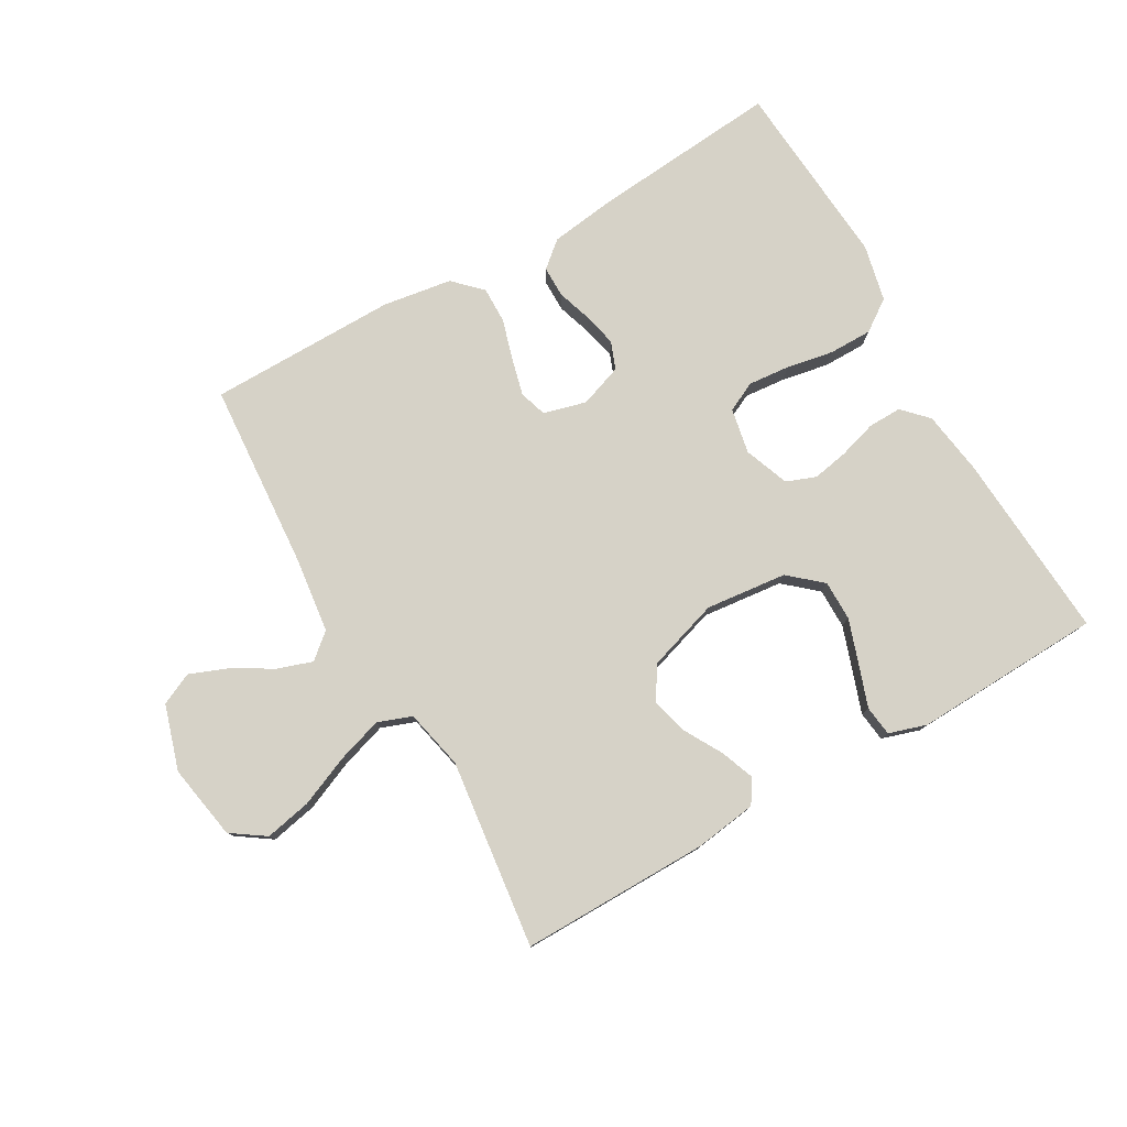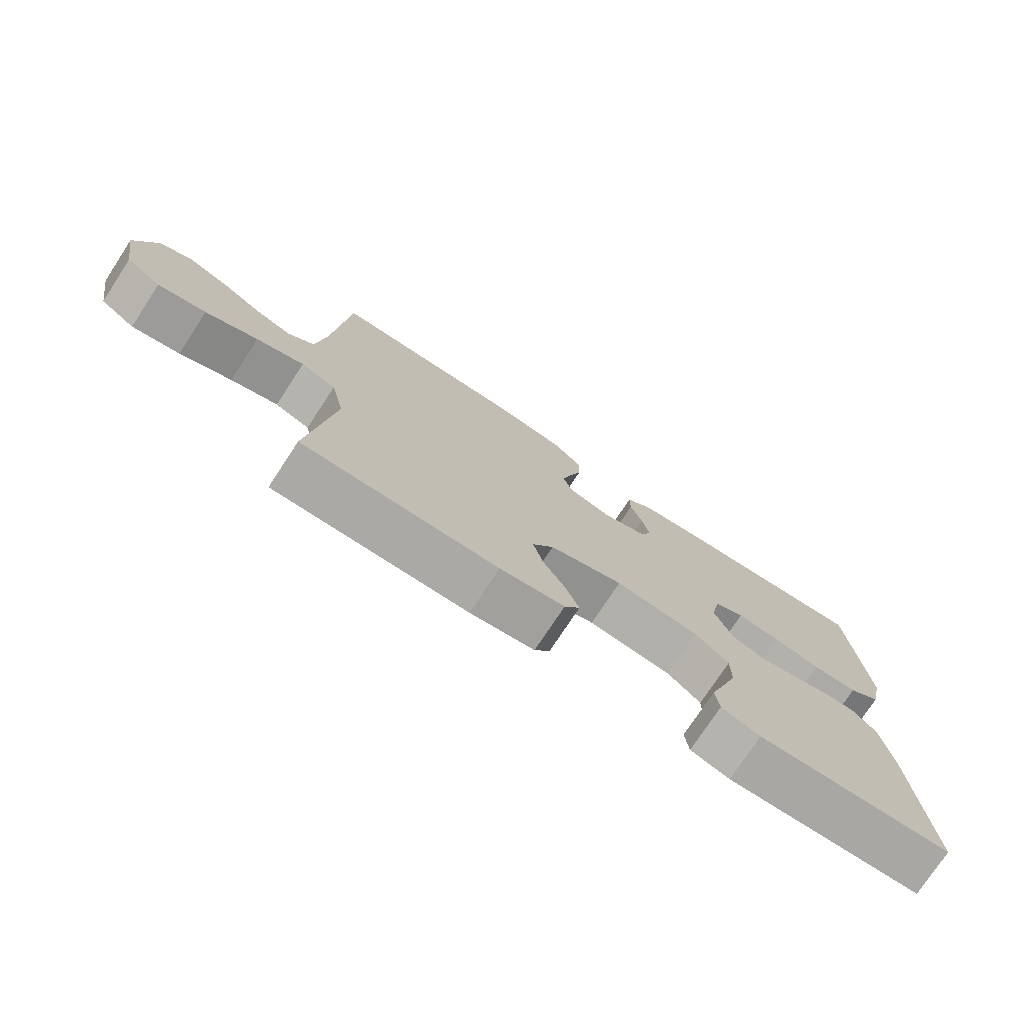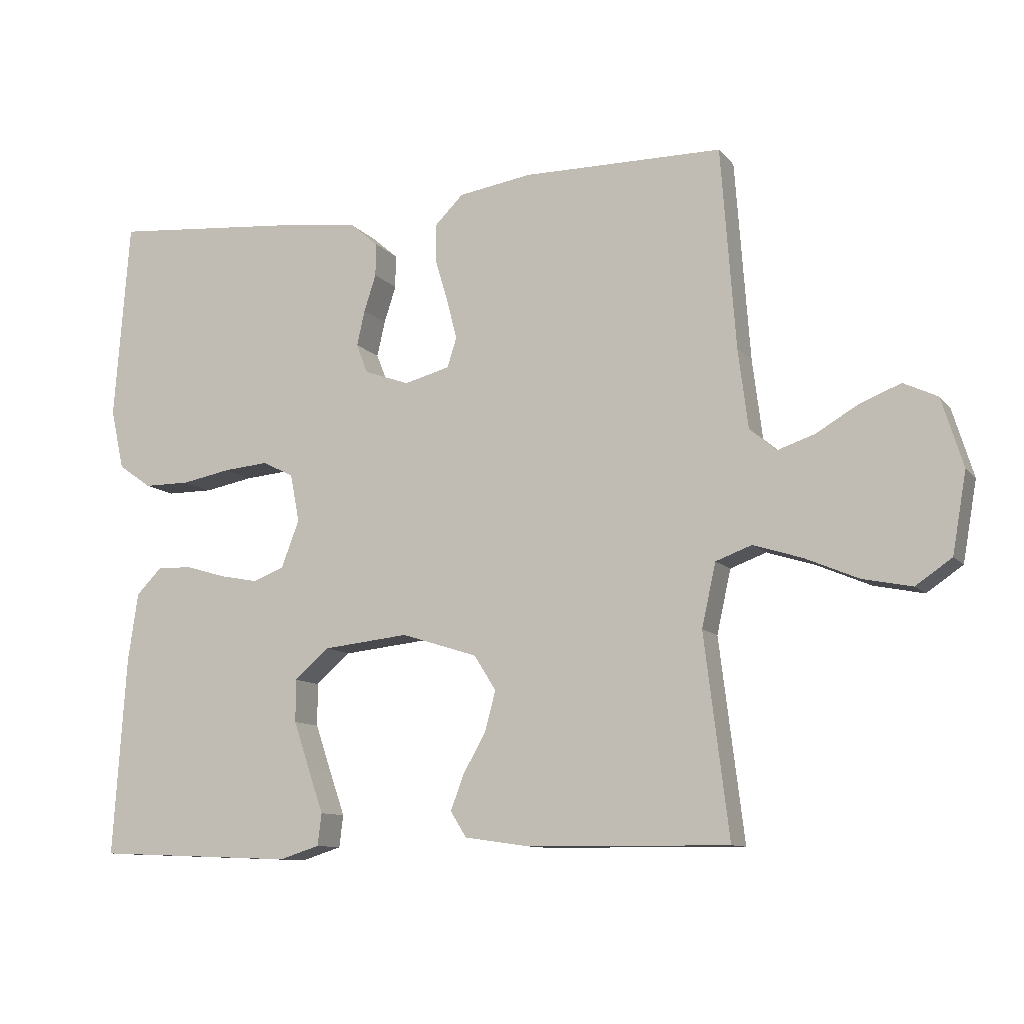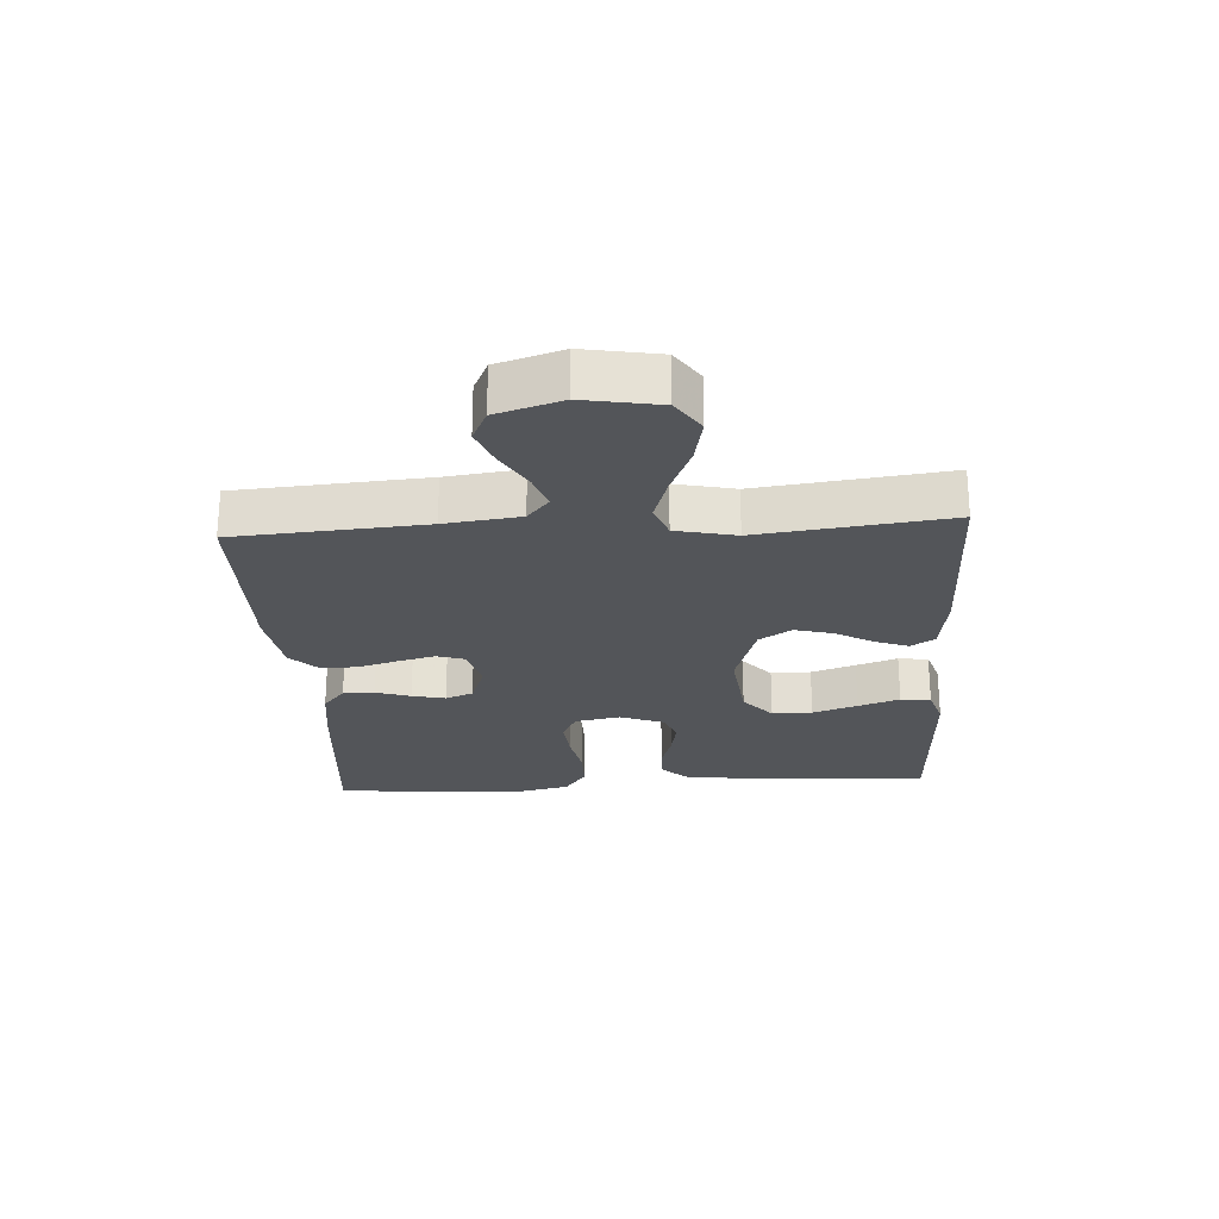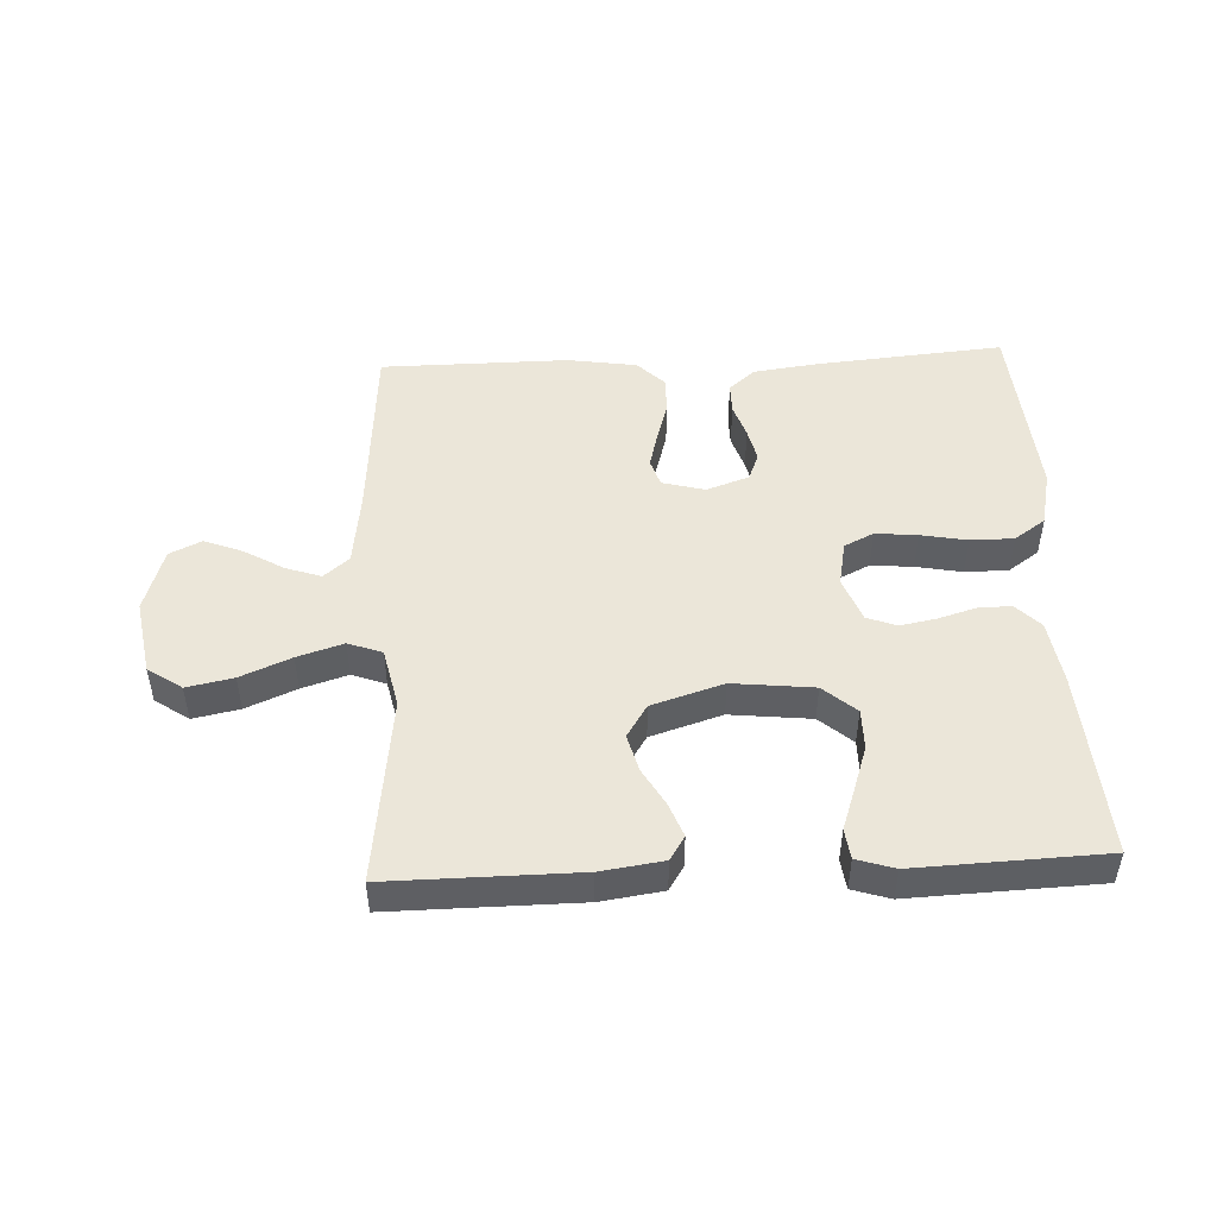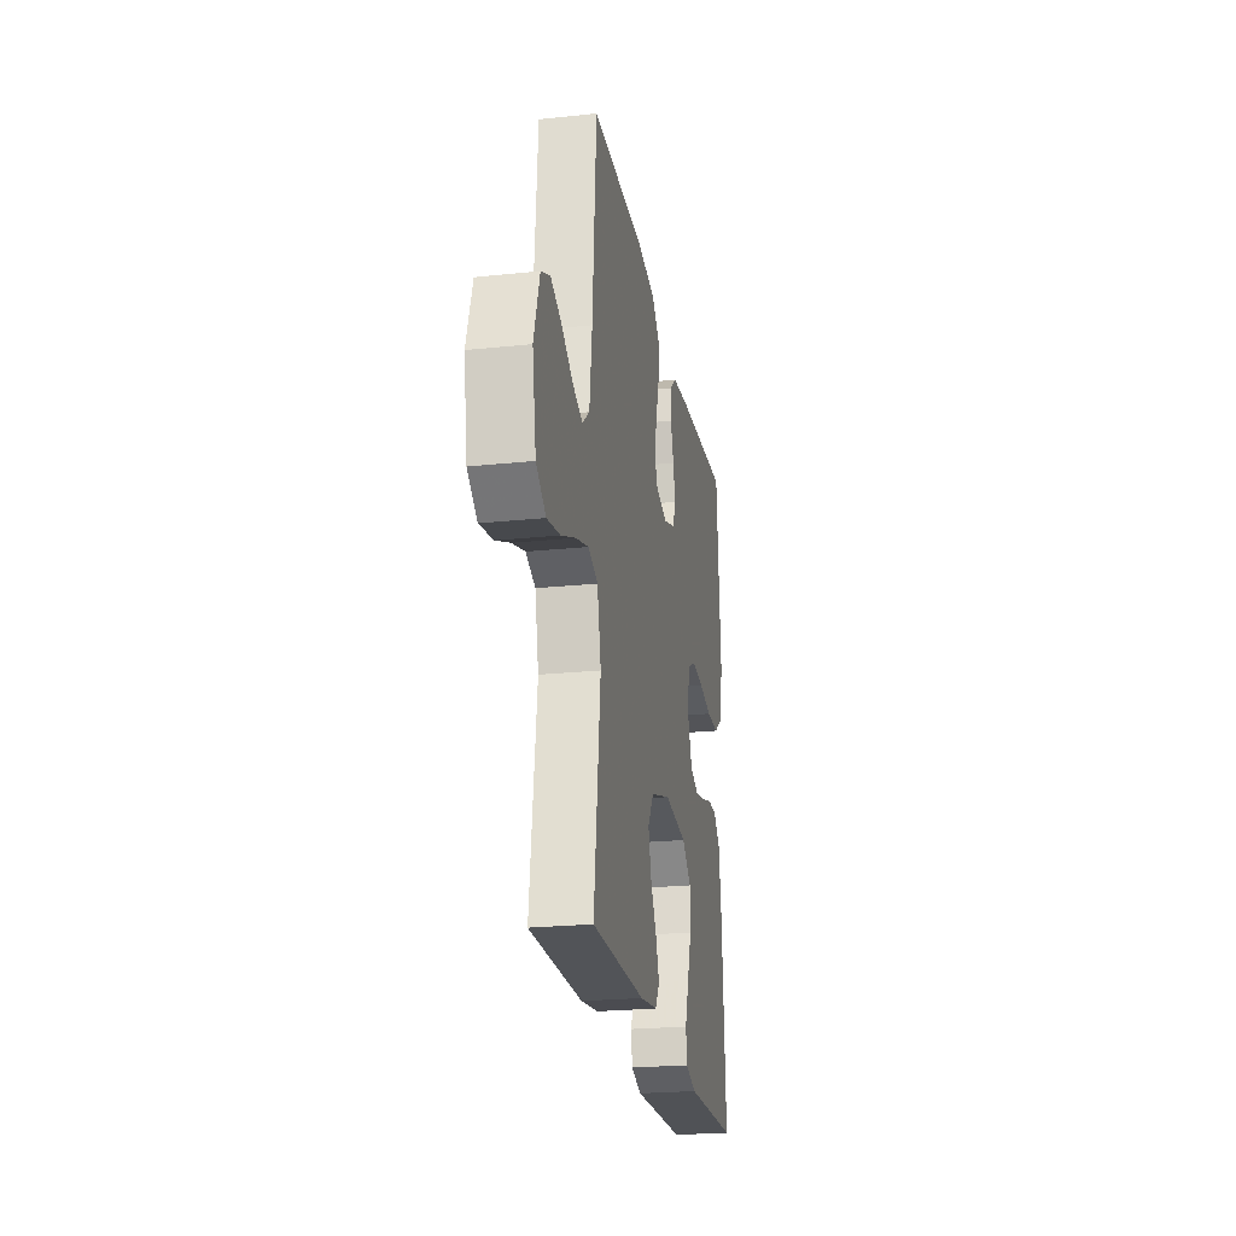
<metadata>
{"format":"obj","ext":"obj","renderer":"f3d","projection":"perspective","resolution":1024,"background":"white","views":[{"elev":78.5,"azim":150.2,"up":"+Y"},{"elev":-75.7,"azim":146.7,"up":"+Z"},{"elev":-10.4,"azim":23.0,"up":"+Z"},{"elev":-24.4,"azim":93.5,"up":"+Y"},{"elev":48.3,"azim":177.3,"up":"+Y"},{"elev":-23.4,"azim":100.1,"up":"+Z"}]}
</metadata>
<code>
v -0.5 0.07 -0.5
v -0.48 0.07 -0.2
v -0.465 0.07 -0.098
v -0.427 0.07 -0.059
v -0.374 0.07 -0.06
v -0.314 0.07 -0.078
v -0.256 0.07 -0.089
v -0.209 0.07 -0.071
v -0.182 0.07 0
v -0.196 0.07 0.072
v -0.243 0.07 0.095
v -0.31 0.07 0.089
v -0.384 0.07 0.075
v -0.453 0.07 0.075
v -0.503 0.07 0.11
v -0.523 0.07 0.2
v -0.5 0.07 0.5
v -0.2 0.07 0.474
v -0.096 0.07 0.46
v -0.055 0.07 0.425
v -0.055 0.07 0.375
v -0.073 0.07 0.32
v -0.085 0.07 0.267
v -0.068 0.07 0.223
v 0 0.07 0.199
v 0.068 0.07 0.217
v 0.082 0.07 0.261
v 0.067 0.07 0.32
v 0.048 0.07 0.384
v 0.047 0.07 0.442
v 0.09 0.07 0.485
v 0.2 0.07 0.502
v 0.5 0.07 0.5
v 0.522 0.07 0.2
v 0.537 0.07 0.081
v 0.577 0.07 0.047
v 0.633 0.07 0.066
v 0.696 0.07 0.103
v 0.757 0.07 0.127
v 0.808 0.07 0.103
v 0.84 0.07 0
v 0.819 0.07 -0.12
v 0.765 0.07 -0.157
v 0.691 0.07 -0.142
v 0.611 0.07 -0.108
v 0.538 0.07 -0.085
v 0.484 0.07 -0.105
v 0.463 0.07 -0.2
v 0.5 0.07 -0.5
v 0.2 0.07 -0.498
v 0.101 0.07 -0.484
v 0.077 0.07 -0.446
v 0.097 0.07 -0.393
v 0.131 0.07 -0.333
v 0.147 0.07 -0.273
v 0.114 0.07 -0.221
v 0 0.07 -0.185
v -0.129 0.07 -0.199
v -0.181 0.07 -0.244
v -0.181 0.07 -0.308
v -0.157 0.07 -0.379
v -0.134 0.07 -0.445
v -0.14 0.07 -0.493
v -0.2 0.07 -0.512
v -0.5 0 -0.5
v -0.48 0 -0.2
v -0.465 0 -0.098
v -0.427 0 -0.059
v -0.374 0 -0.06
v -0.314 0 -0.078
v -0.256 0 -0.089
v -0.209 0 -0.071
v -0.182 0 0
v -0.196 0 0.072
v -0.243 0 0.095
v -0.31 0 0.089
v -0.384 0 0.075
v -0.453 0 0.075
v -0.503 0 0.11
v -0.523 0 0.2
v -0.5 0 0.5
v -0.2 0 0.474
v -0.096 0 0.46
v -0.055 0 0.425
v -0.055 0 0.375
v -0.073 0 0.32
v -0.085 0 0.267
v -0.068 0 0.223
v 0 0 0.199
v 0.068 0 0.217
v 0.082 0 0.261
v 0.067 0 0.32
v 0.048 0 0.384
v 0.047 0 0.442
v 0.09 0 0.485
v 0.2 0 0.502
v 0.5 0 0.5
v 0.522 0 0.2
v 0.537 0 0.081
v 0.577 0 0.047
v 0.633 0 0.066
v 0.696 0 0.103
v 0.757 0 0.127
v 0.808 0 0.103
v 0.84 0 0
v 0.819 0 -0.12
v 0.765 0 -0.157
v 0.691 0 -0.142
v 0.611 0 -0.108
v 0.538 0 -0.085
v 0.484 0 -0.105
v 0.463 0 -0.2
v 0.5 0 -0.5
v 0.2 0 -0.498
v 0.101 0 -0.484
v 0.077 0 -0.446
v 0.097 0 -0.393
v 0.131 0 -0.333
v 0.147 0 -0.273
v 0.114 0 -0.221
v 0 0 -0.185
v -0.129 0 -0.199
v -0.181 0 -0.244
v -0.181 0 -0.308
v -0.157 0 -0.379
v -0.134 0 -0.445
v -0.14 0 -0.493
v -0.2 0 -0.512
f 61 62 63 64
f 60 61 64 1
f 59 60 1 2
f 58 59 2 3
f 57 58 3 4
f 51 52 53 54
f 51 54 55
f 48 49 50 51
f 47 48 51 55
f 42 43 44 45
f 42 45 46
f 41 42 46
f 40 41 46
f 37 38 39 40
f 36 37 40 46
f 35 36 46 47
f 31 32 33 34
f 28 29 30 31
f 27 28 31 34
f 26 27 34 35
f 19 20 21 22
f 19 22 23
f 18 19 23
f 17 18 23 24
f 15 16 17 24
f 12 13 14 15
f 11 12 15 24
f 57 4 5 6
f 56 57 6 7
f 47 55 56
f 25 26 35 47
f 10 11 24 25
f 9 10 25 47
f 8 9 47 56
f 7 8 56
f 128 127 126 125
f 65 128 125 124
f 66 65 124 123
f 67 66 123 122
f 68 67 122 121
f 118 117 116 115
f 119 118 115
f 115 114 113 112
f 119 115 112 111
f 109 108 107 106
f 110 109 106
f 110 106 105
f 110 105 104
f 104 103 102 101
f 110 104 101 100
f 111 110 100 99
f 98 97 96 95
f 95 94 93 92
f 98 95 92 91
f 99 98 91 90
f 86 85 84 83
f 87 86 83
f 87 83 82
f 88 87 82 81
f 88 81 80 79
f 79 78 77 76
f 88 79 76 75
f 70 69 68 121
f 71 70 121 120
f 120 119 111
f 111 99 90 89
f 89 88 75 74
f 111 89 74 73
f 120 111 73 72
f 120 72 71
f 1 65 66 2
f 2 66 67 3
f 3 67 68 4
f 4 68 69 5
f 5 69 70 6
f 6 70 71 7
f 7 71 72 8
f 8 72 73 9
f 9 73 74 10
f 10 74 75 11
f 11 75 76 12
f 12 76 77 13
f 13 77 78 14
f 14 78 79 15
f 15 79 80 16
f 16 80 81 17
f 17 81 82 18
f 18 82 83 19
f 19 83 84 20
f 20 84 85 21
f 21 85 86 22
f 22 86 87 23
f 23 87 88 24
f 24 88 89 25
f 25 89 90 26
f 26 90 91 27
f 27 91 92 28
f 28 92 93 29
f 29 93 94 30
f 30 94 95 31
f 31 95 96 32
f 32 96 97 33
f 33 97 98 34
f 34 98 99 35
f 35 99 100 36
f 36 100 101 37
f 37 101 102 38
f 38 102 103 39
f 39 103 104 40
f 40 104 105 41
f 41 105 106 42
f 42 106 107 43
f 43 107 108 44
f 44 108 109 45
f 45 109 110 46
f 46 110 111 47
f 47 111 112 48
f 48 112 113 49
f 49 113 114 50
f 50 114 115 51
f 51 115 116 52
f 52 116 117 53
f 53 117 118 54
f 54 118 119 55
f 55 119 120 56
f 56 120 121 57
f 57 121 122 58
f 58 122 123 59
f 59 123 124 60
f 60 124 125 61
f 61 125 126 62
f 62 126 127 63
f 63 127 128 64
f 64 128 65 1

</code>
